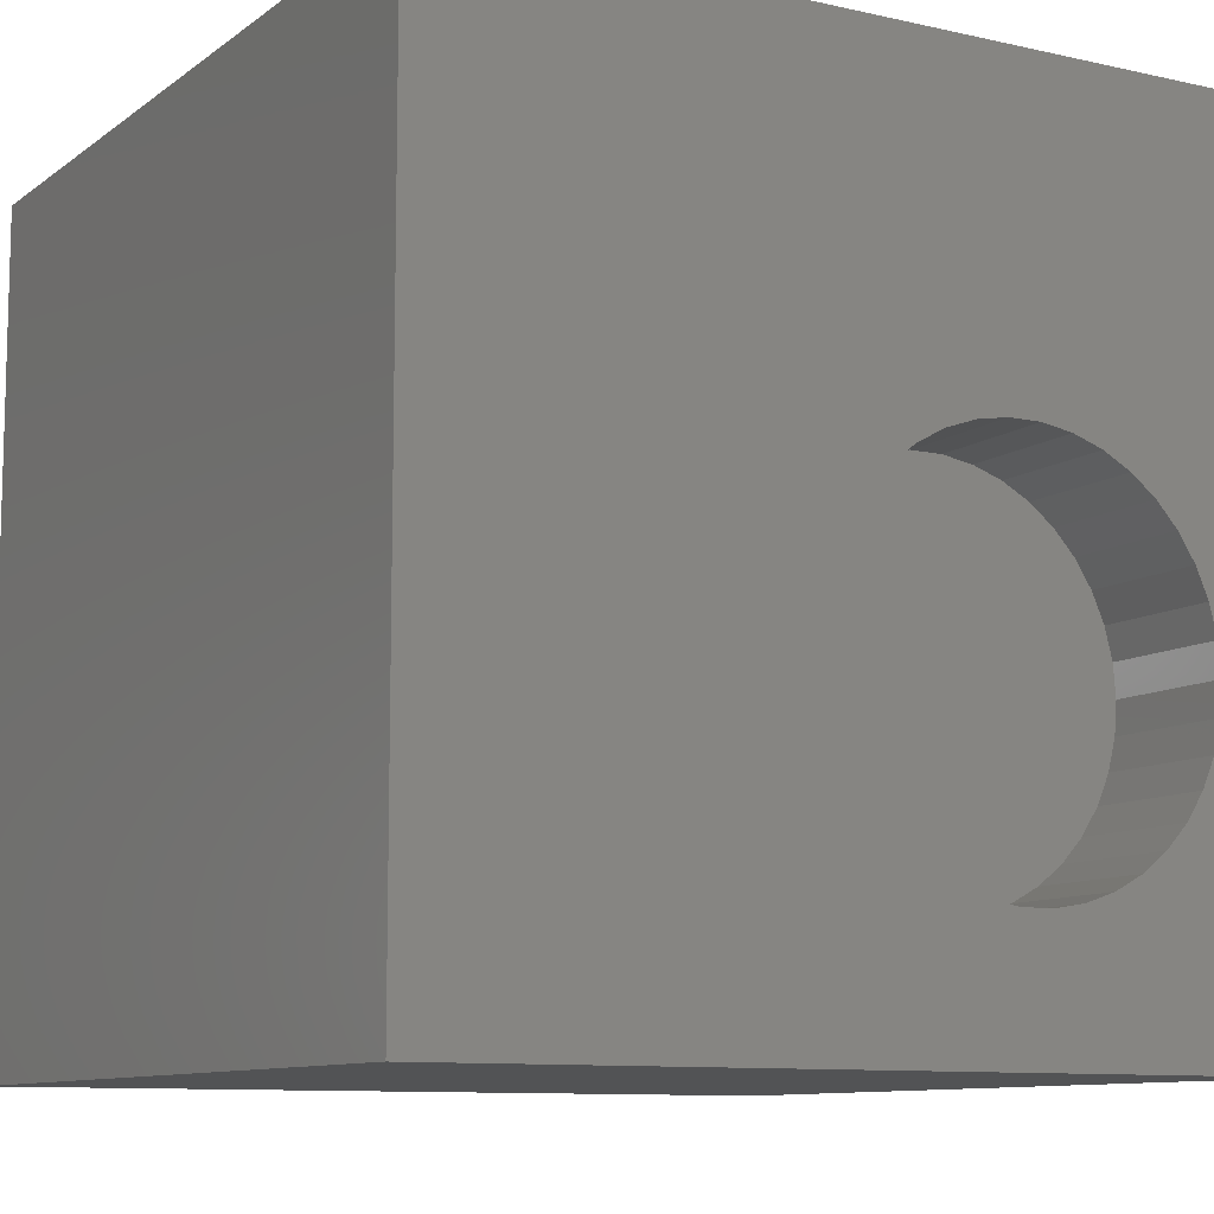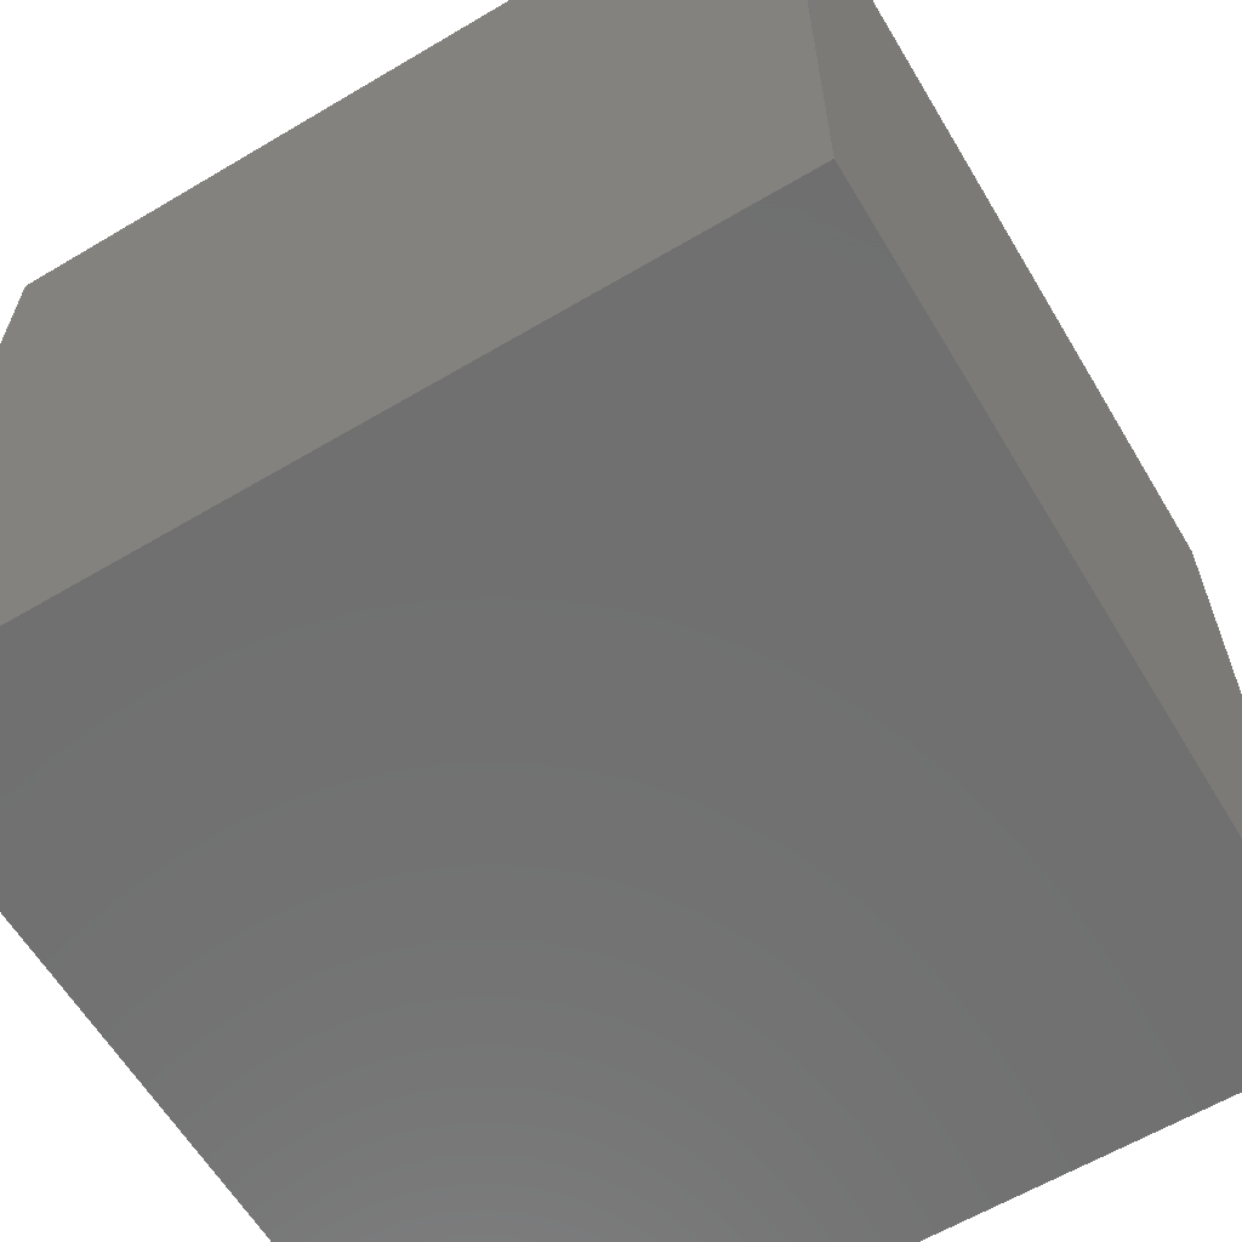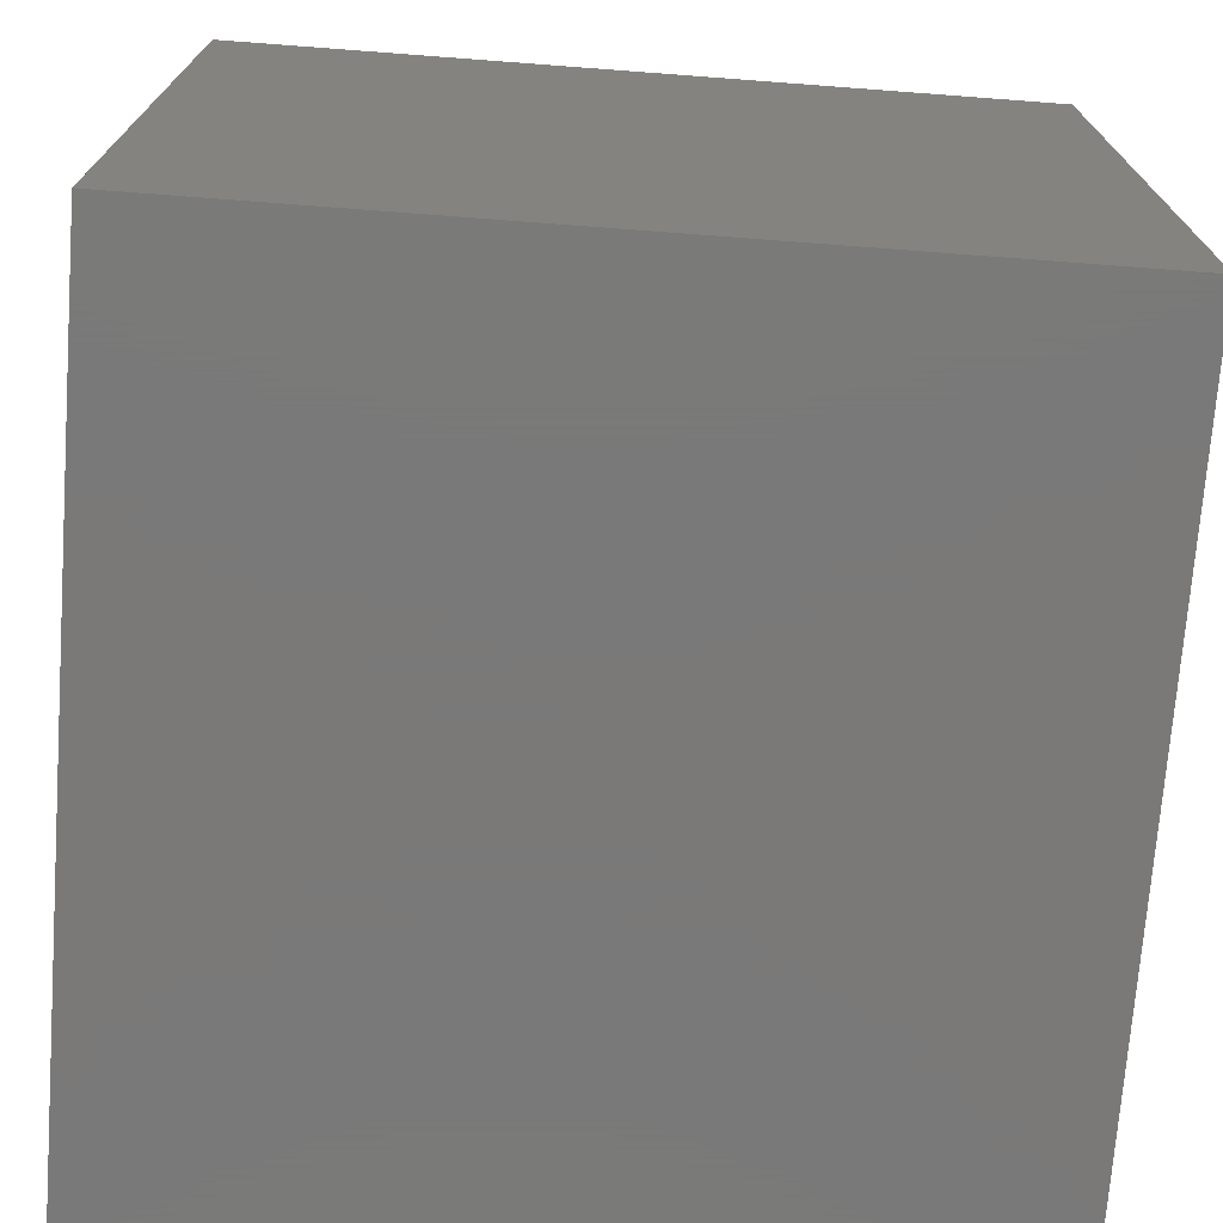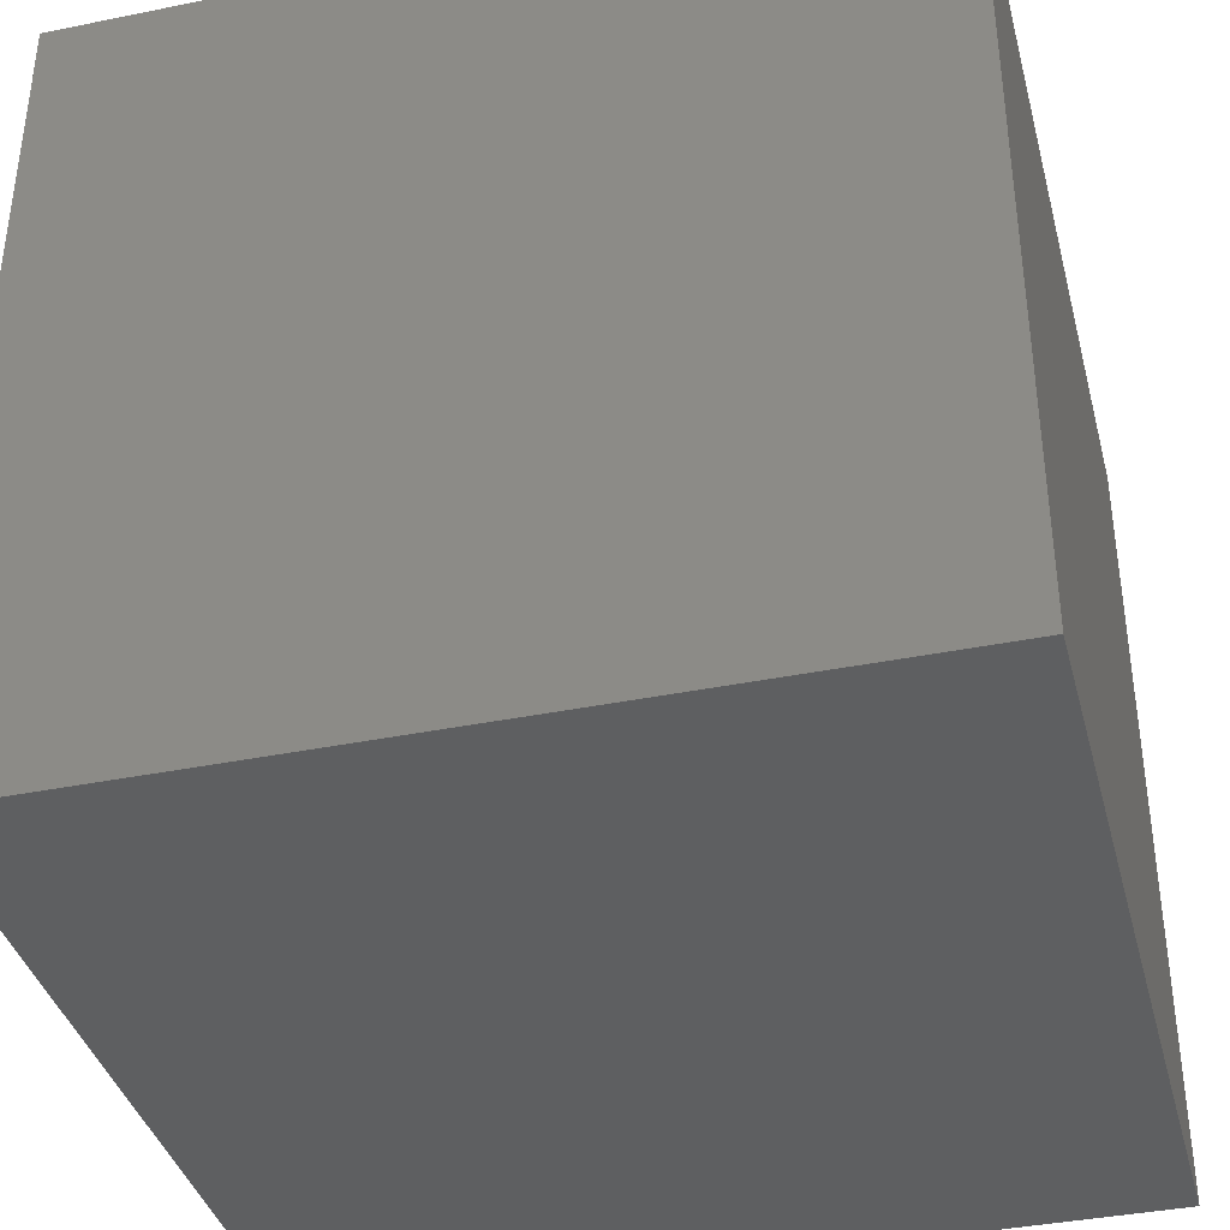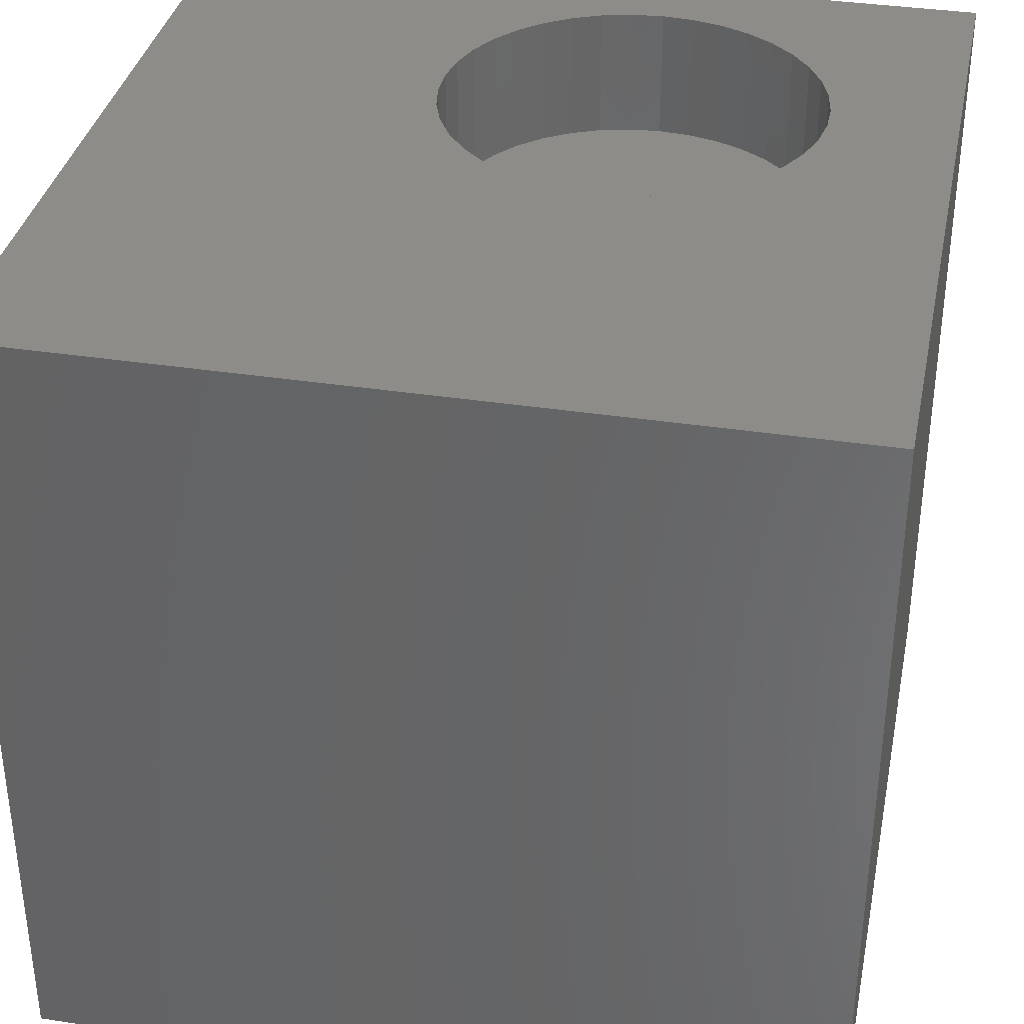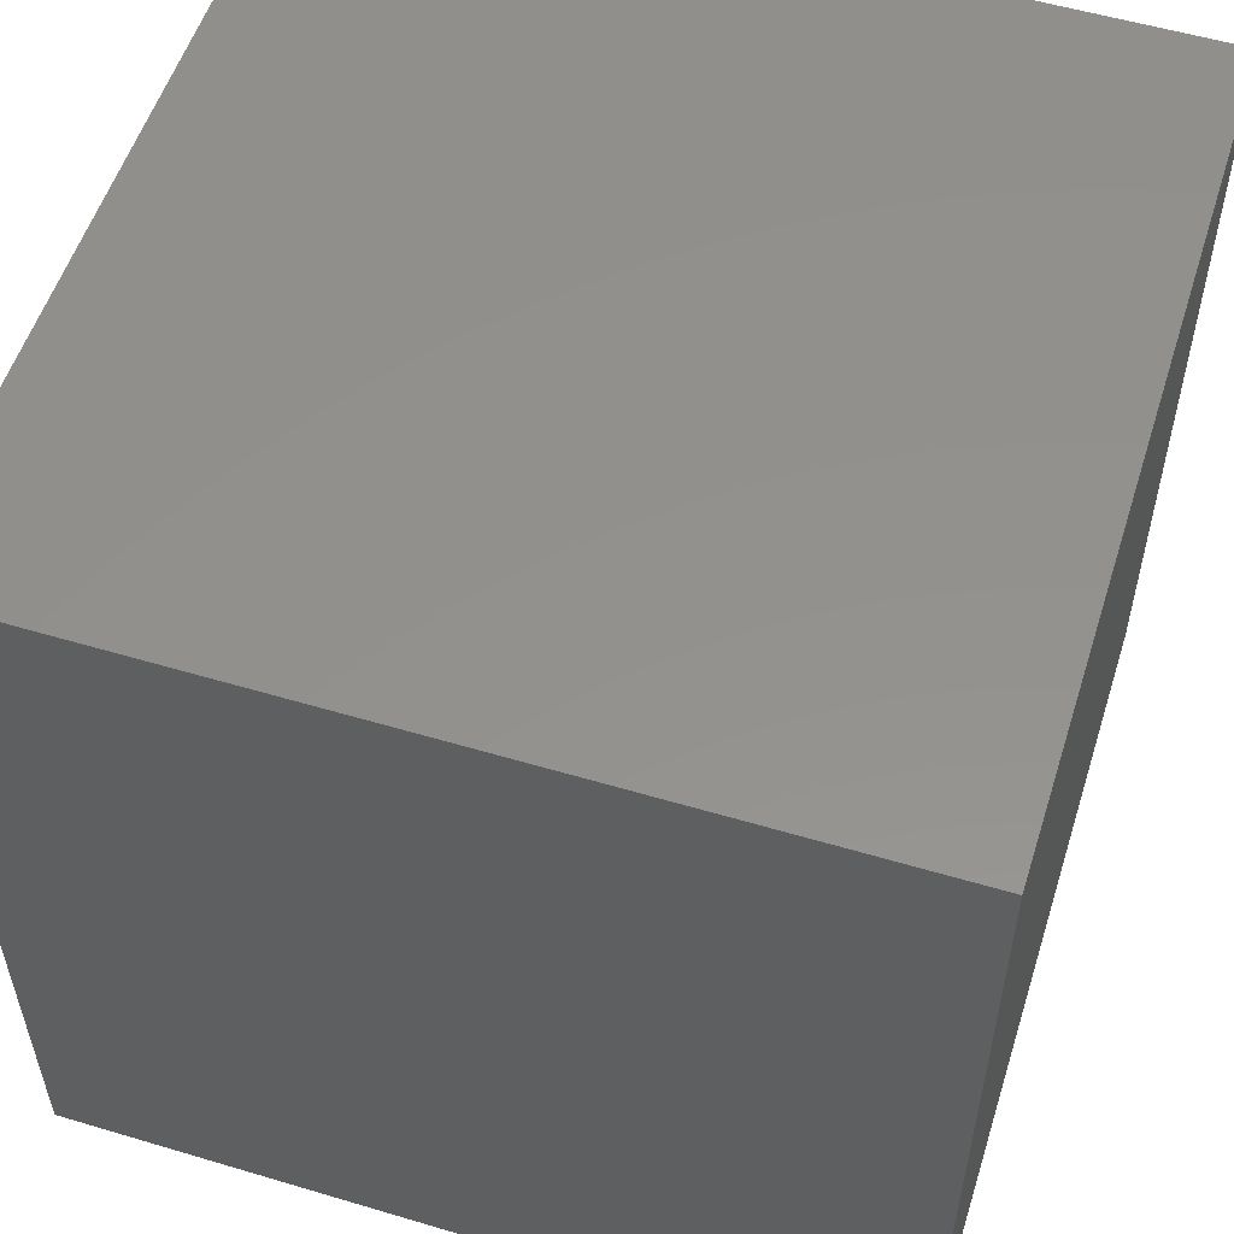
<metadata>
{"format":"stl","ext":"stl","renderer":"f3d","projection":"perspective","resolution":1024,"background":"white","views":[{"elev":-10.0,"azim":-30.1,"up":"+Y"},{"elev":-62.0,"azim":-59.0,"up":"+Z"},{"elev":-72.6,"azim":85.7,"up":"+Y"},{"elev":-38.3,"azim":14.4,"up":"+Z"},{"elev":35.8,"azim":-78.5,"up":"+Z"},{"elev":54.8,"azim":-162.5,"up":"+Y"}]}
</metadata>
<code>
# stl→obj: 84 verts, 164 faces
v 0 10 10
v 0 10 0
v 0 0 10
v 0 0 0
v 8.982 4.643 10
v 9.078 4.266 10
v 10 10 10
v 9.11 3.879 10
v 10 0 10
v 9.078 3.491 10
v 4.53 4.643 10
v 4.686 4.999 10
v 8.982 3.114 10
v 8.826 2.758 10
v 8.614 2.433 10
v 7.702 1.723 10
v 7.334 1.597 10
v 4.686 2.758 10
v 4.53 3.114 10
v 4.898 5.324 10
v 5.162 5.61 10
v 5.469 5.849 10
v 6.95 6.224 10
v 7.334 6.16 10
v 8.35 2.147 10
v 8.043 1.908 10
v 7.702 6.034 10
v 8.043 5.849 10
v 8.35 5.61 10
v 6.95 1.533 10
v 6.562 1.533 10
v 6.178 1.597 10
v 5.81 1.723 10
v 5.469 1.908 10
v 4.434 3.491 10
v 4.402 3.879 10
v 4.434 4.266 10
v 8.614 5.324 10
v 8.826 4.999 10
v 5.162 2.147 10
v 4.898 2.433 10
v 5.81 6.034 10
v 6.178 6.16 10
v 6.562 6.224 10
v 10 10 0
v 10 0 0
v 9.078 3.491 8.375
v 9.11 3.879 8.375
v 9.078 4.266 8.375
v 8.982 4.643 8.375
v 8.826 4.999 8.375
v 8.614 5.324 8.375
v 8.35 5.61 8.375
v 8.043 5.849 8.375
v 7.702 6.034 8.375
v 7.334 6.16 8.375
v 6.95 6.224 8.375
v 6.562 6.224 8.375
v 6.178 6.16 8.375
v 5.81 6.034 8.375
v 5.469 5.849 8.375
v 5.162 5.61 8.375
v 4.898 5.324 8.375
v 4.686 4.999 8.375
v 4.53 4.643 8.375
v 4.434 4.266 8.375
v 4.402 3.879 8.375
v 4.434 3.491 8.375
v 4.53 3.114 8.375
v 4.686 2.758 8.375
v 4.898 2.433 8.375
v 5.162 2.147 8.375
v 5.469 1.908 8.375
v 5.81 1.723 8.375
v 6.178 1.597 8.375
v 6.562 1.533 8.375
v 6.95 1.533 8.375
v 7.334 1.597 8.375
v 7.702 1.723 8.375
v 8.043 1.908 8.375
v 8.35 2.147 8.375
v 8.614 2.433 8.375
v 8.826 2.758 8.375
v 8.982 3.114 8.375
f 1 2 3
f 3 2 4
f 5 6 7
f 7 6 8
f 7 8 9
f 9 8 10
f 11 12 1
f 10 13 9
f 9 13 14
f 9 14 15
f 9 16 17
f 3 18 19
f 12 20 1
f 1 20 21
f 1 21 22
f 23 24 7
f 15 25 9
f 9 25 26
f 9 26 16
f 24 27 7
f 7 27 28
f 7 28 29
f 17 30 9
f 9 30 31
f 9 31 3
f 31 32 3
f 3 32 33
f 3 33 34
f 19 35 3
f 3 35 36
f 3 36 1
f 1 36 37
f 1 37 11
f 29 38 7
f 7 38 39
f 7 39 5
f 34 40 3
f 3 40 41
f 3 41 18
f 22 42 1
f 1 42 43
f 1 43 7
f 7 43 44
f 7 44 23
f 45 7 46
f 46 7 9
f 2 45 4
f 4 45 46
f 7 45 1
f 1 45 2
f 46 9 4
f 4 9 3
f 47 8 48
f 48 8 6
f 48 6 49
f 49 6 5
f 49 5 50
f 50 5 39
f 50 39 51
f 51 39 38
f 51 38 52
f 52 38 29
f 52 29 53
f 53 29 28
f 53 28 54
f 54 28 27
f 54 27 55
f 55 27 24
f 55 24 56
f 56 24 23
f 56 23 57
f 57 23 44
f 57 44 58
f 58 44 43
f 58 43 59
f 59 43 42
f 59 42 60
f 60 42 22
f 60 22 61
f 61 22 21
f 61 21 62
f 62 21 20
f 62 20 63
f 63 20 12
f 63 12 64
f 64 12 11
f 64 11 65
f 65 11 37
f 65 37 66
f 66 37 36
f 66 36 67
f 67 36 35
f 67 35 68
f 68 35 19
f 68 19 69
f 69 19 18
f 69 18 70
f 70 18 41
f 70 41 71
f 71 41 40
f 71 40 72
f 72 40 34
f 72 34 73
f 73 34 33
f 73 33 74
f 74 33 32
f 74 32 75
f 75 32 31
f 75 31 76
f 76 31 30
f 76 30 77
f 77 30 17
f 77 17 78
f 78 17 16
f 78 16 79
f 79 16 26
f 79 26 80
f 80 26 25
f 80 25 81
f 81 25 15
f 81 15 82
f 82 15 14
f 82 14 83
f 83 14 13
f 83 13 84
f 84 13 10
f 84 10 47
f 47 10 8
f 65 66 81
f 65 81 64
f 66 67 81
f 81 67 68
f 81 68 69
f 82 83 62
f 62 83 84
f 62 84 47
f 57 58 52
f 52 58 59
f 52 59 60
f 82 62 81
f 81 62 63
f 81 63 64
f 47 48 62
f 62 48 49
f 62 49 50
f 71 72 76
f 77 78 69
f 60 61 52
f 52 61 62
f 52 62 51
f 51 62 50
f 52 53 57
f 57 53 54
f 57 54 56
f 56 54 55
f 77 69 76
f 76 69 70
f 76 70 71
f 72 73 76
f 76 73 74
f 76 74 75
f 78 79 69
f 69 79 80
f 69 80 81

</code>
